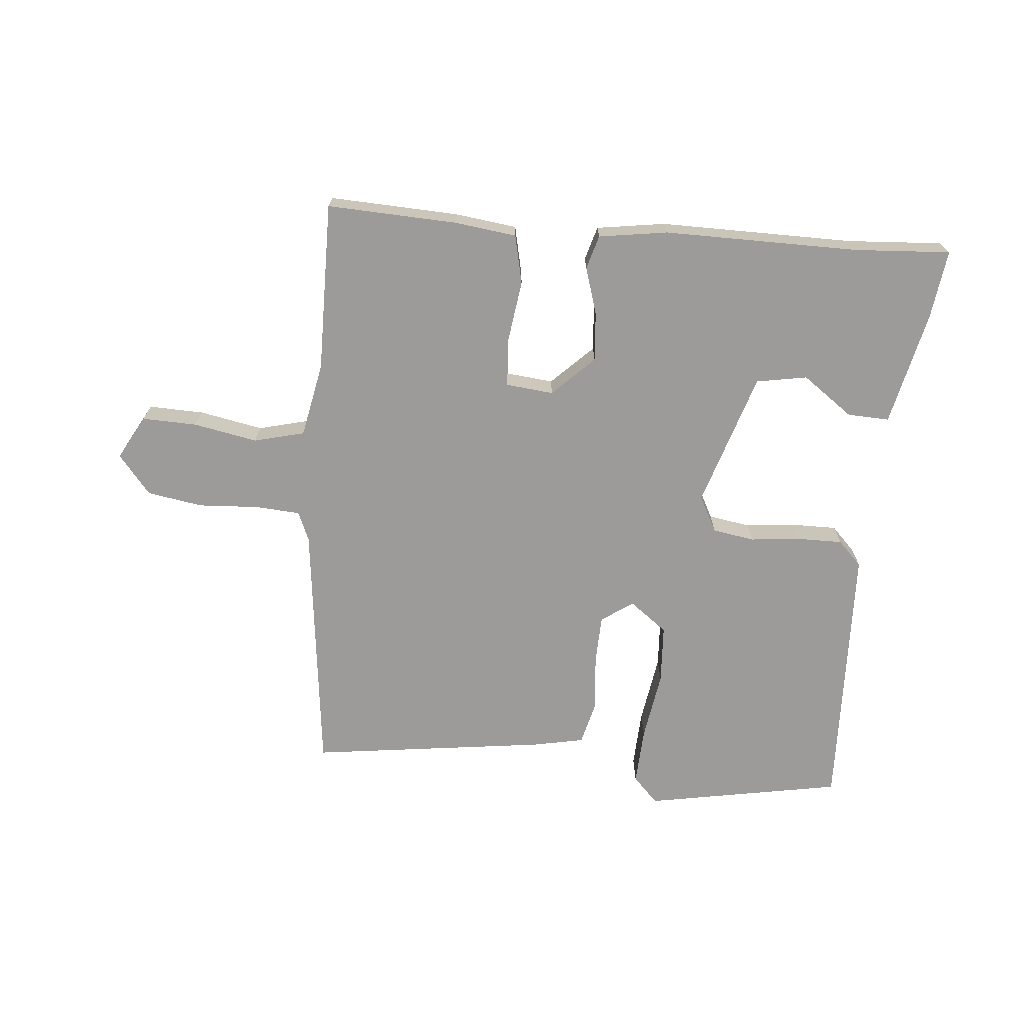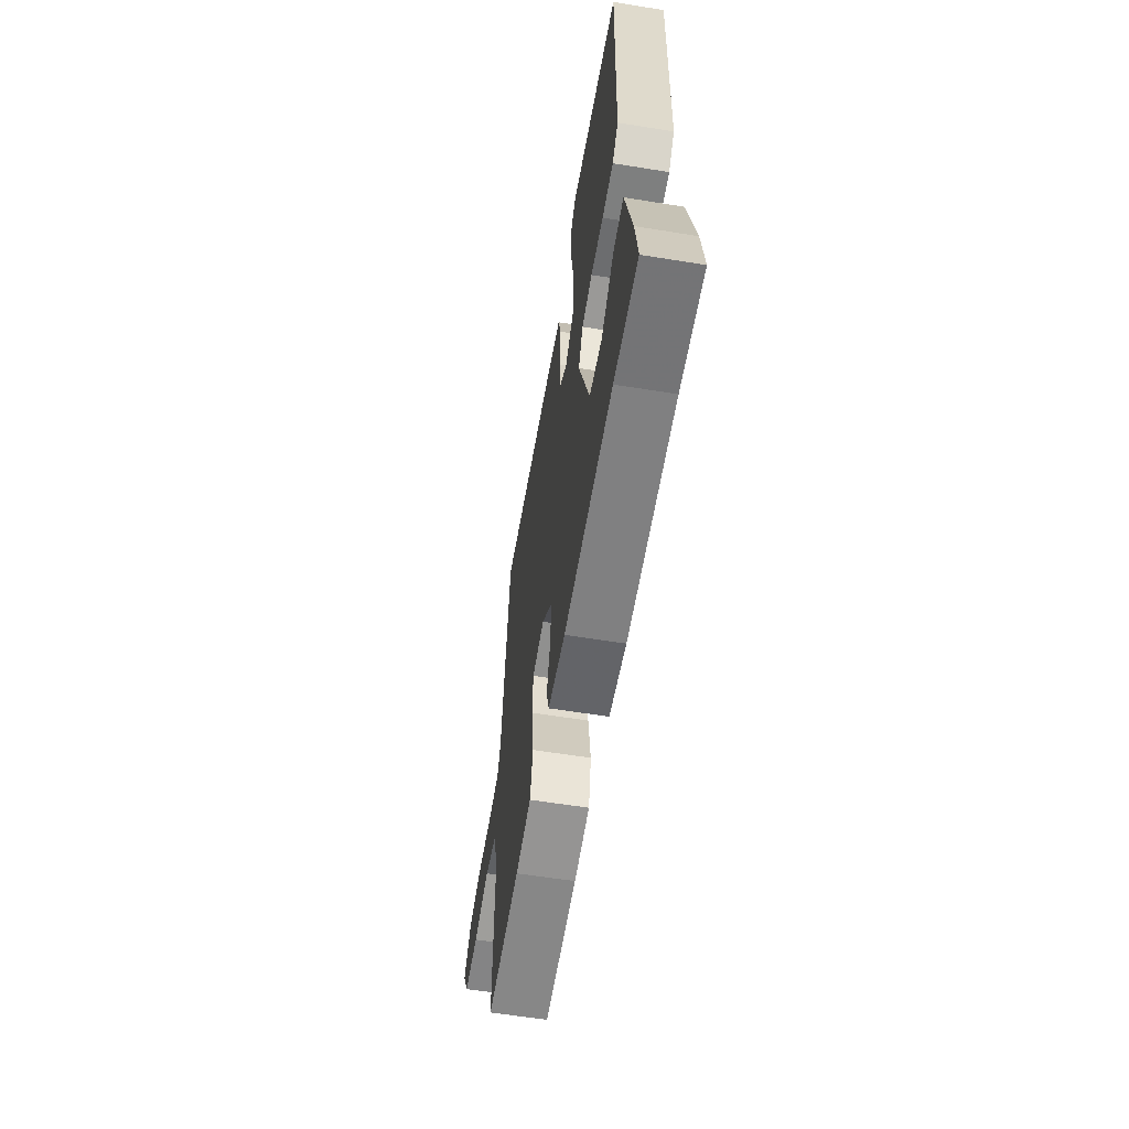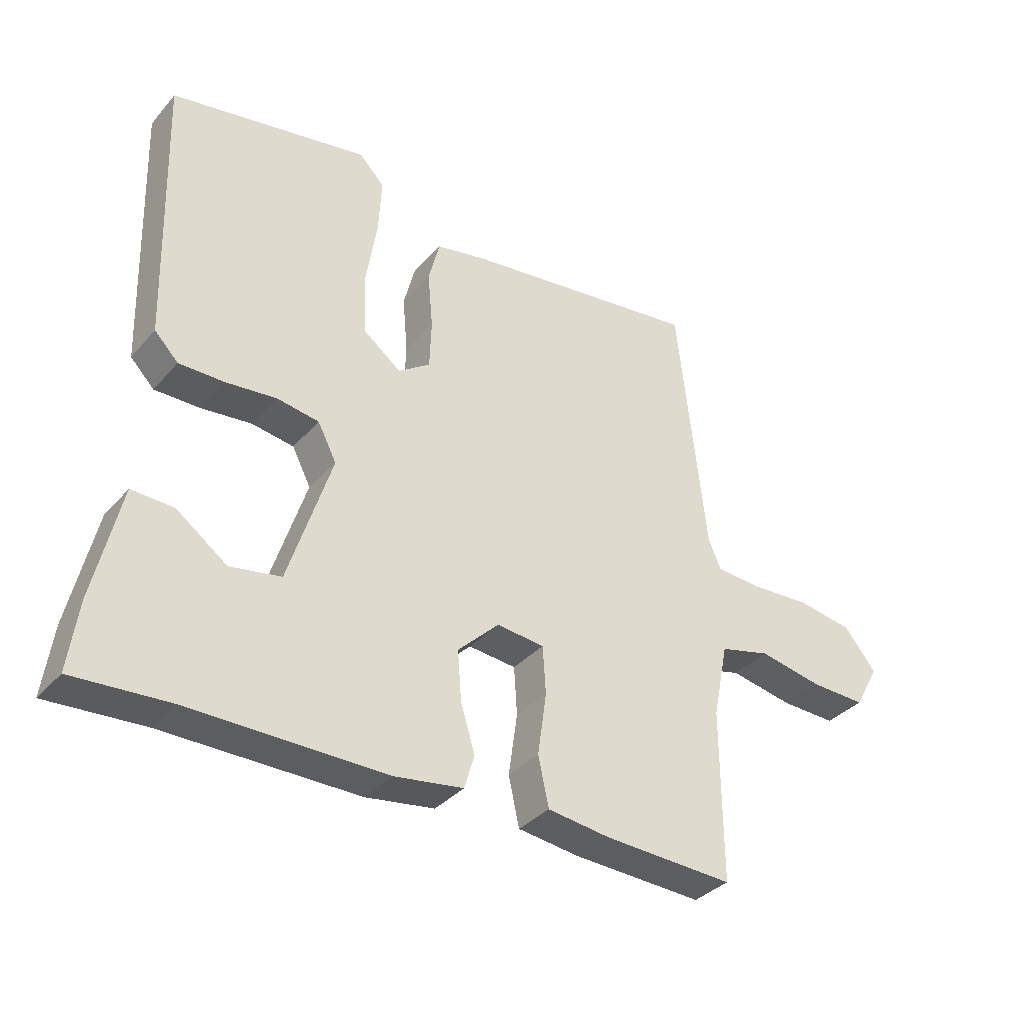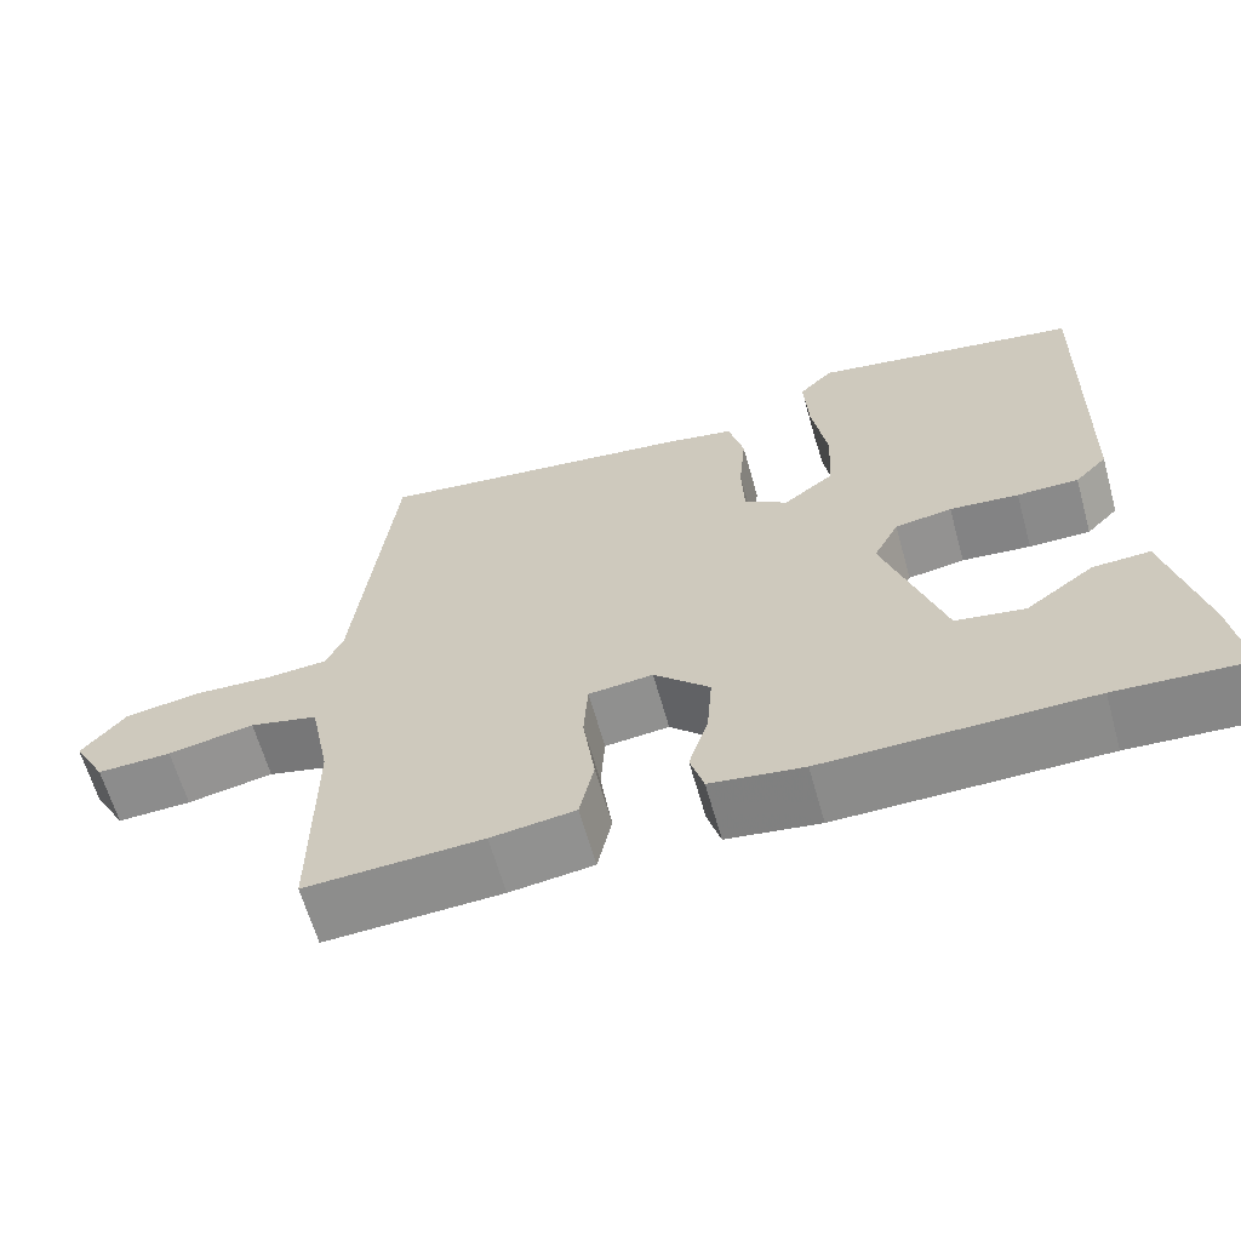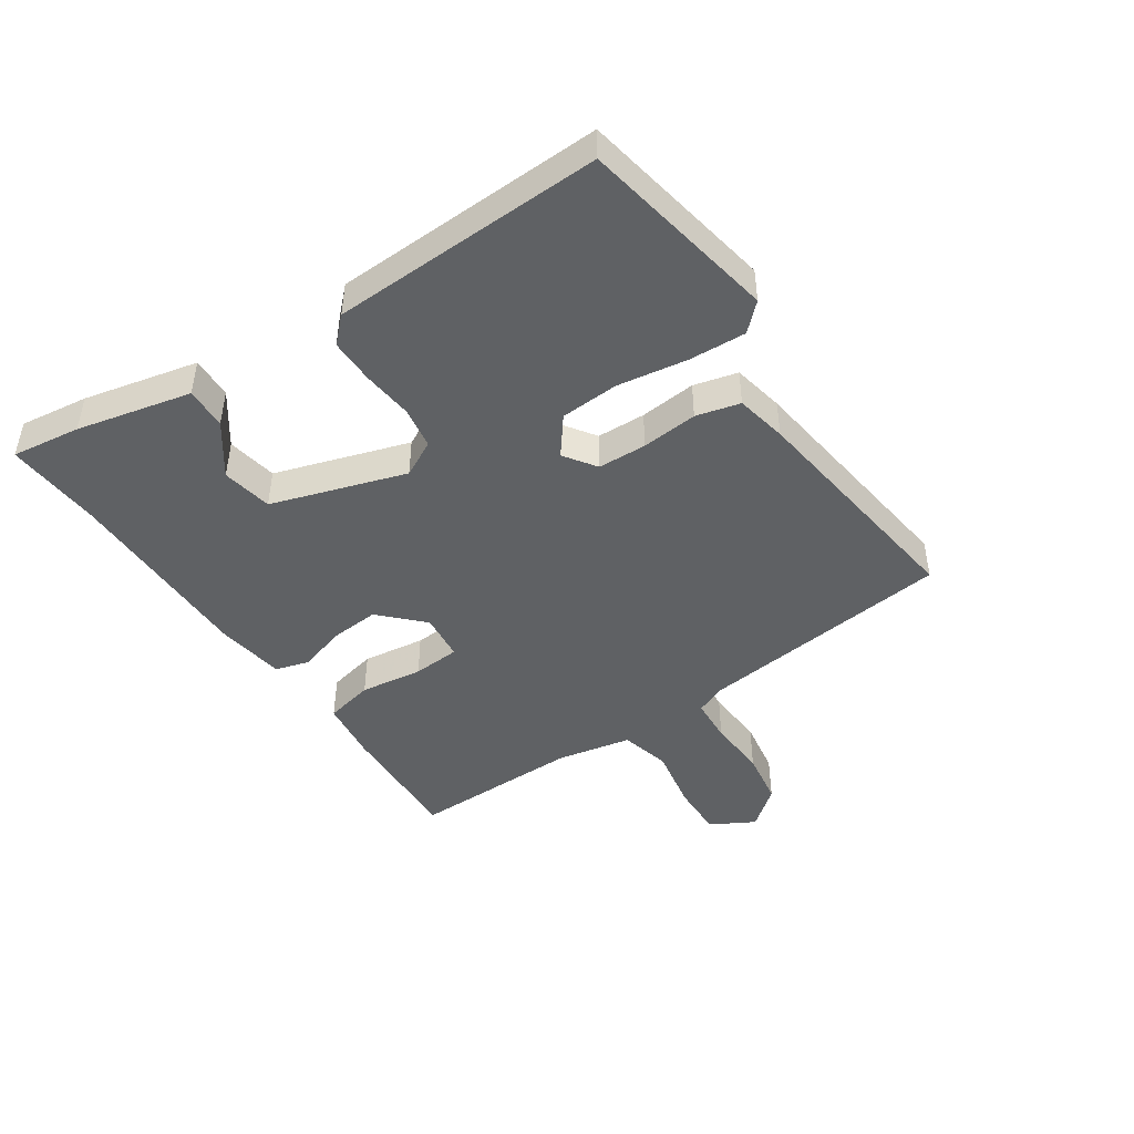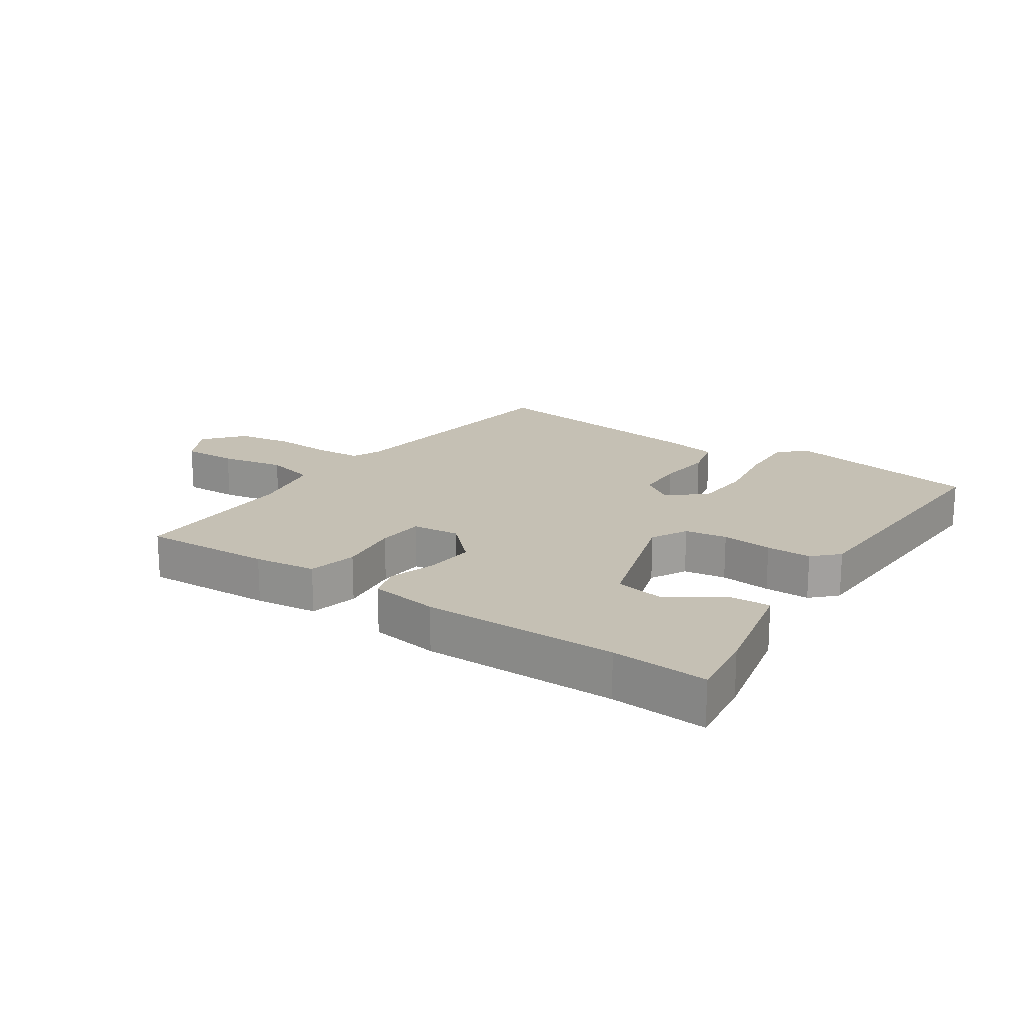
<metadata>
{"format":"obj","ext":"obj","renderer":"f3d","projection":"perspective","resolution":1024,"background":"white","views":[{"elev":-69.9,"azim":175.2,"up":"+Y"},{"elev":-59.6,"azim":-99.4,"up":"+Z"},{"elev":-35.0,"azim":-34.9,"up":"+Z"},{"elev":-63.5,"azim":-164.3,"up":"+Z"},{"elev":-45.7,"azim":-55.9,"up":"+Y"},{"elev":18.3,"azim":-145.5,"up":"+Y"}]}
</metadata>
<code>
v -0.365 0.07 -0.492
v -0.518 0.07 -0.501
v -0.503 0.07 -0.391
v -0.461 0.07 -0.208
v -0.394 0.07 -0.211
v -0.313 0.07 -0.27
v -0.232 0.07 -0.256
v -0.163 0.07 -0.042
v -0.193 0.07 0.016
v -0.26 0.07 0.027
v -0.341 0.07 0.019
v -0.413 0.07 0.019
v -0.451 0.07 0.058
v -0.464 0.07 0.493
v -0.148 0.07 0.549
v -0.108 0.07 0.507
v -0.113 0.07 0.415
v -0.131 0.07 0.304
v -0.126 0.07 0.21
v -0.066 0.07 0.164
v -0.015 0.07 0.199
v -0.012 0.07 0.277
v -0.02 0.07 0.367
v -0.002 0.07 0.437
v 0.08 0.07 0.453
v 0.46 0.07 0.501
v 0.506 0.07 0.091
v 0.526 0.07 0.044
v 0.598 0.07 0.039
v 0.694 0.07 0.044
v 0.783 0.07 0.029
v 0.834 0.07 -0.034
v 0.795 0.07 -0.104
v 0.707 0.07 -0.101
v 0.605 0.07 -0.081
v 0.524 0.07 -0.101
v 0.5 0.07 -0.22
v 0.501 0.07 -0.492
v 0.293 0.07 -0.482
v 0.194 0.07 -0.469
v 0.177 0.07 -0.391
v 0.191 0.07 -0.291
v 0.186 0.07 -0.215
v 0.11 0.07 -0.207
v 0.044 0.07 -0.271
v 0.05 0.07 -0.35
v 0.073 0.07 -0.425
v 0.057 0.07 -0.479
v -0.053 0.07 -0.495
v -0.365 0 -0.492
v -0.518 0 -0.501
v -0.503 0 -0.391
v -0.461 0 -0.208
v -0.394 0 -0.211
v -0.313 0 -0.27
v -0.232 0 -0.256
v -0.163 0 -0.042
v -0.193 0 0.016
v -0.26 0 0.027
v -0.341 0 0.019
v -0.413 0 0.019
v -0.451 0 0.058
v -0.464 0 0.493
v -0.148 0 0.549
v -0.108 0 0.507
v -0.113 0 0.415
v -0.131 0 0.304
v -0.126 0 0.21
v -0.066 0 0.164
v -0.015 0 0.199
v -0.012 0 0.277
v -0.02 0 0.367
v -0.002 0 0.437
v 0.08 0 0.453
v 0.46 0 0.501
v 0.506 0 0.091
v 0.526 0 0.044
v 0.598 0 0.039
v 0.694 0 0.044
v 0.783 0 0.029
v 0.834 0 -0.034
v 0.795 0 -0.104
v 0.707 0 -0.101
v 0.605 0 -0.081
v 0.524 0 -0.101
v 0.5 0 -0.22
v 0.501 0 -0.492
v 0.293 0 -0.482
v 0.194 0 -0.469
v 0.177 0 -0.391
v 0.191 0 -0.291
v 0.186 0 -0.215
v 0.11 0 -0.207
v 0.044 0 -0.271
v 0.05 0 -0.35
v 0.073 0 -0.425
v 0.057 0 -0.479
v -0.053 0 -0.495
f 46 47 48 49
f 45 46 49 1
f 44 45 1 2
f 39 40 41 42
f 37 38 39 42
f 36 37 42 43
f 32 33 34 35
f 30 31 32 35
f 29 30 35 36
f 28 29 36 43
f 24 25 26 27
f 22 23 24 27
f 21 22 27 28
f 20 21 28 43
f 15 16 17 18
f 15 18 19
f 14 15 19
f 13 14 19
f 10 11 12 13
f 10 13 19 20
f 3 4 5 6
f 44 2 3 6
f 44 6 7
f 20 43 44
f 20 44 7 8
f 9 10 20
f 8 9 20
f 98 97 96 95
f 50 98 95 94
f 51 50 94 93
f 91 90 89 88
f 91 88 87 86
f 92 91 86 85
f 84 83 82 81
f 84 81 80 79
f 85 84 79 78
f 92 85 78 77
f 76 75 74 73
f 76 73 72 71
f 77 76 71 70
f 92 77 70 69
f 67 66 65 64
f 68 67 64
f 68 64 63
f 68 63 62
f 62 61 60 59
f 69 68 62 59
f 55 54 53 52
f 55 52 51 93
f 56 55 93
f 93 92 69
f 57 56 93 69
f 69 59 58
f 69 58 57
f 1 50 51 2
f 2 51 52 3
f 3 52 53 4
f 4 53 54 5
f 5 54 55 6
f 6 55 56 7
f 7 56 57 8
f 8 57 58 9
f 9 58 59 10
f 10 59 60 11
f 11 60 61 12
f 12 61 62 13
f 13 62 63 14
f 14 63 64 15
f 15 64 65 16
f 16 65 66 17
f 17 66 67 18
f 18 67 68 19
f 19 68 69 20
f 20 69 70 21
f 21 70 71 22
f 22 71 72 23
f 23 72 73 24
f 24 73 74 25
f 25 74 75 26
f 26 75 76 27
f 27 76 77 28
f 28 77 78 29
f 29 78 79 30
f 30 79 80 31
f 31 80 81 32
f 32 81 82 33
f 33 82 83 34
f 34 83 84 35
f 35 84 85 36
f 36 85 86 37
f 37 86 87 38
f 38 87 88 39
f 39 88 89 40
f 40 89 90 41
f 41 90 91 42
f 42 91 92 43
f 43 92 93 44
f 44 93 94 45
f 45 94 95 46
f 46 95 96 47
f 47 96 97 48
f 48 97 98 49
f 49 98 50 1

</code>
